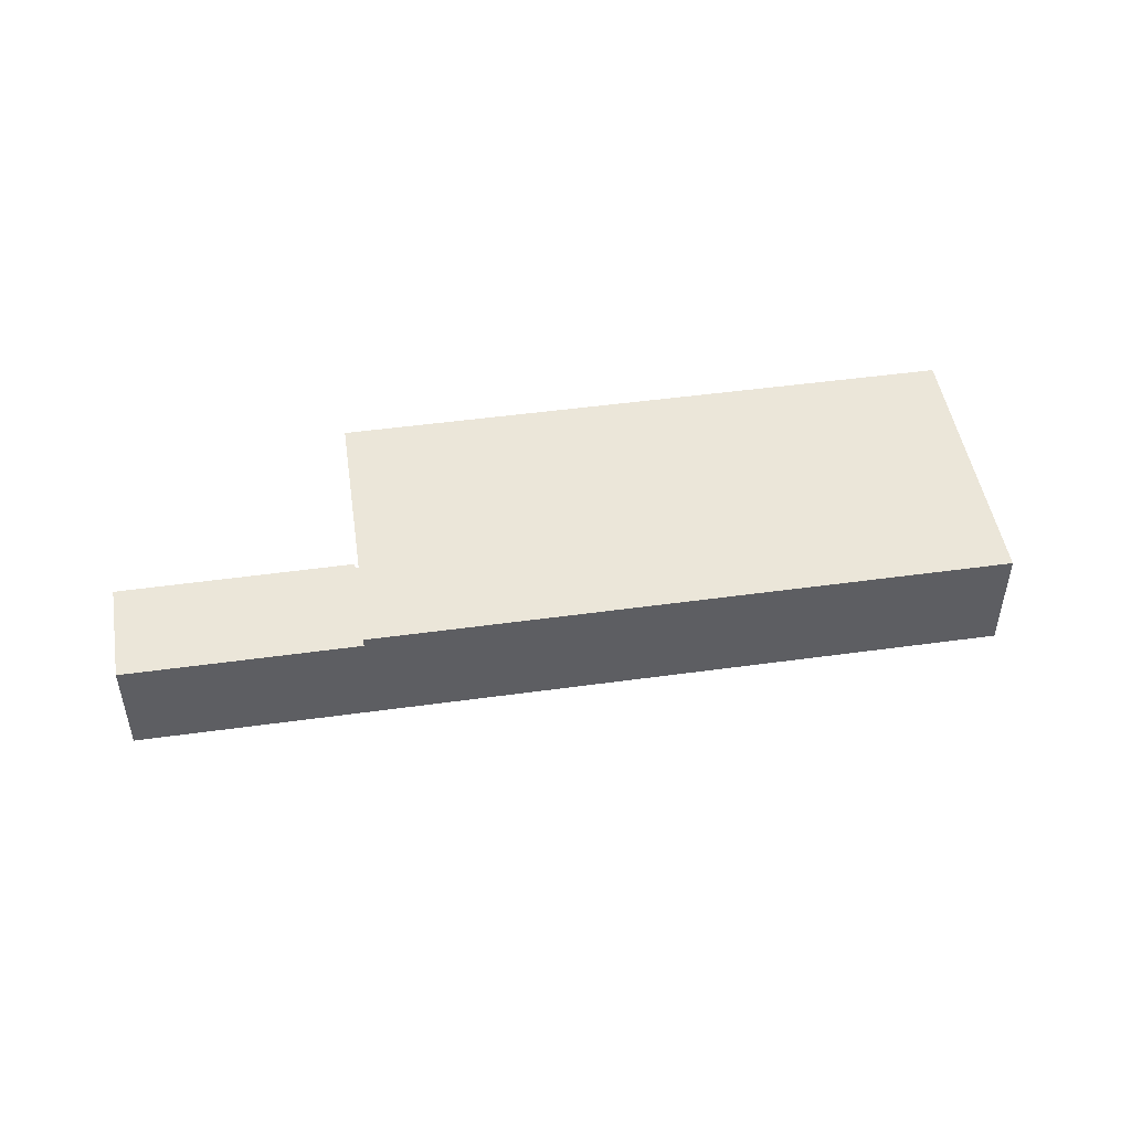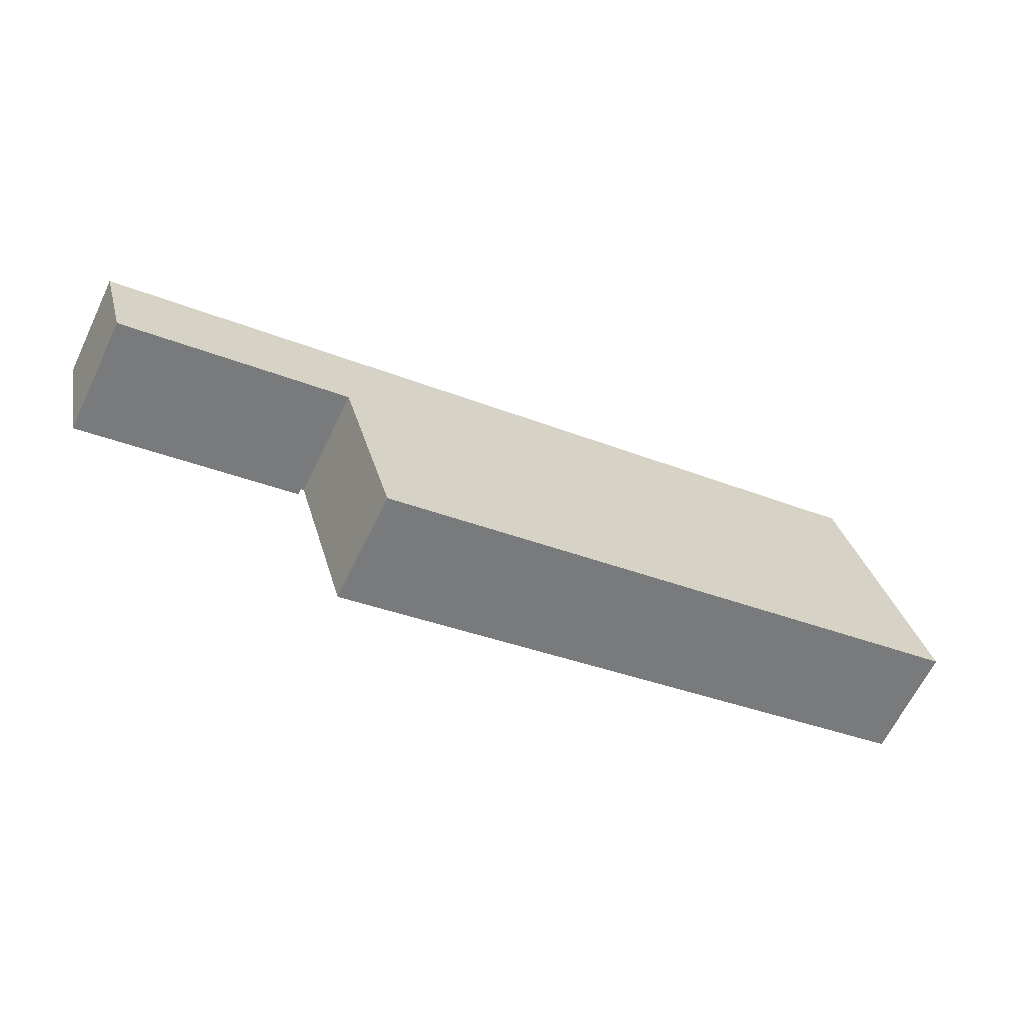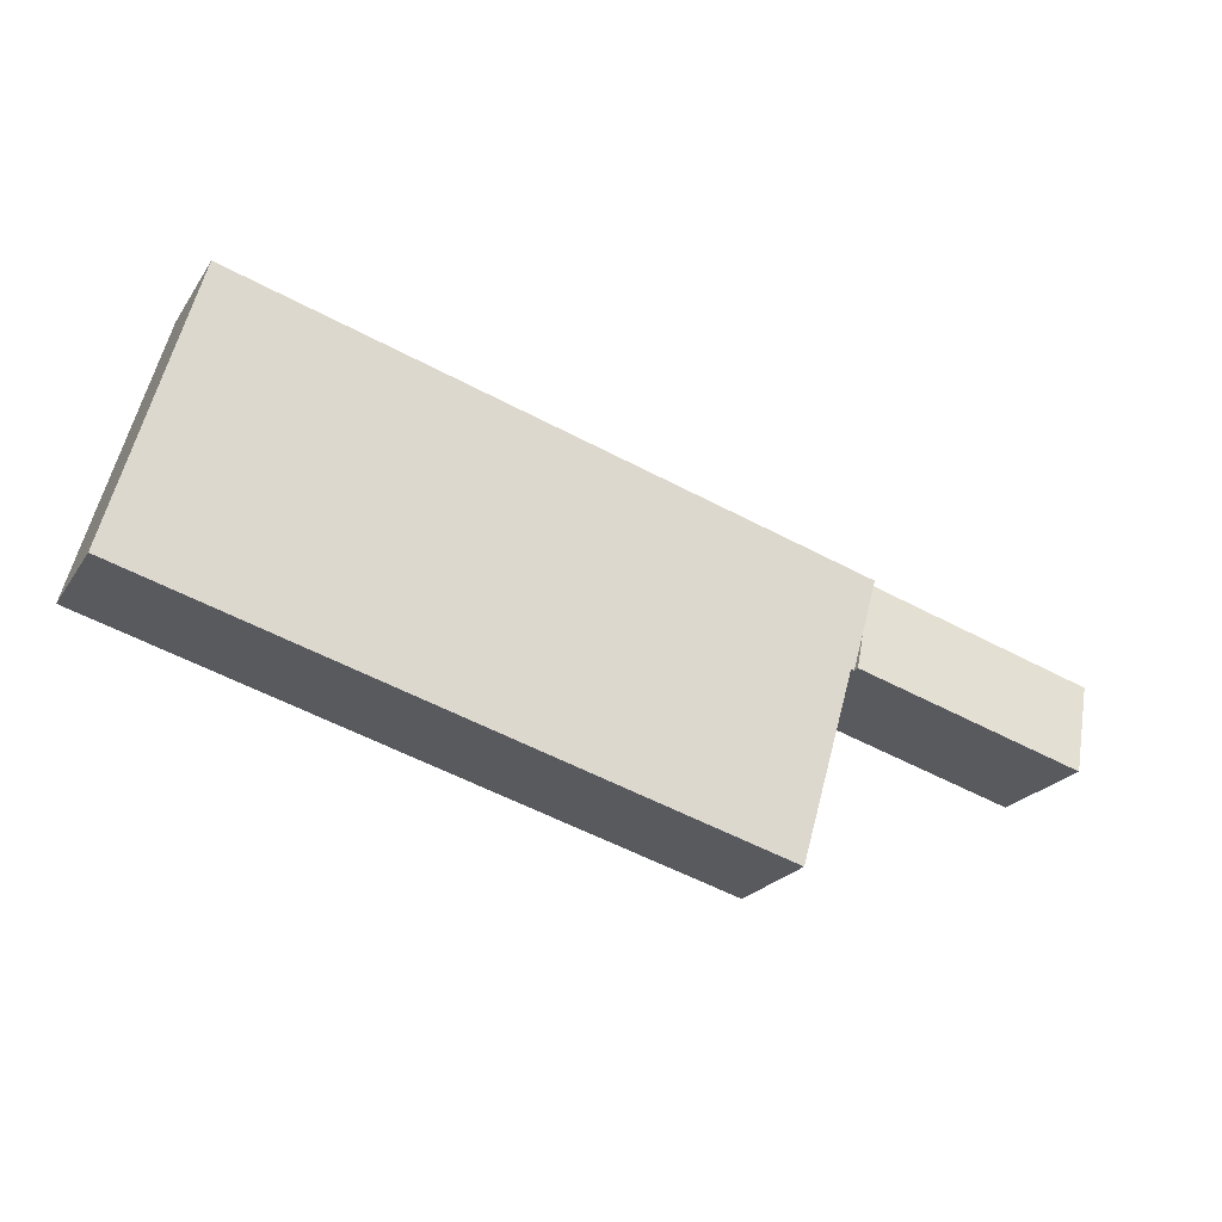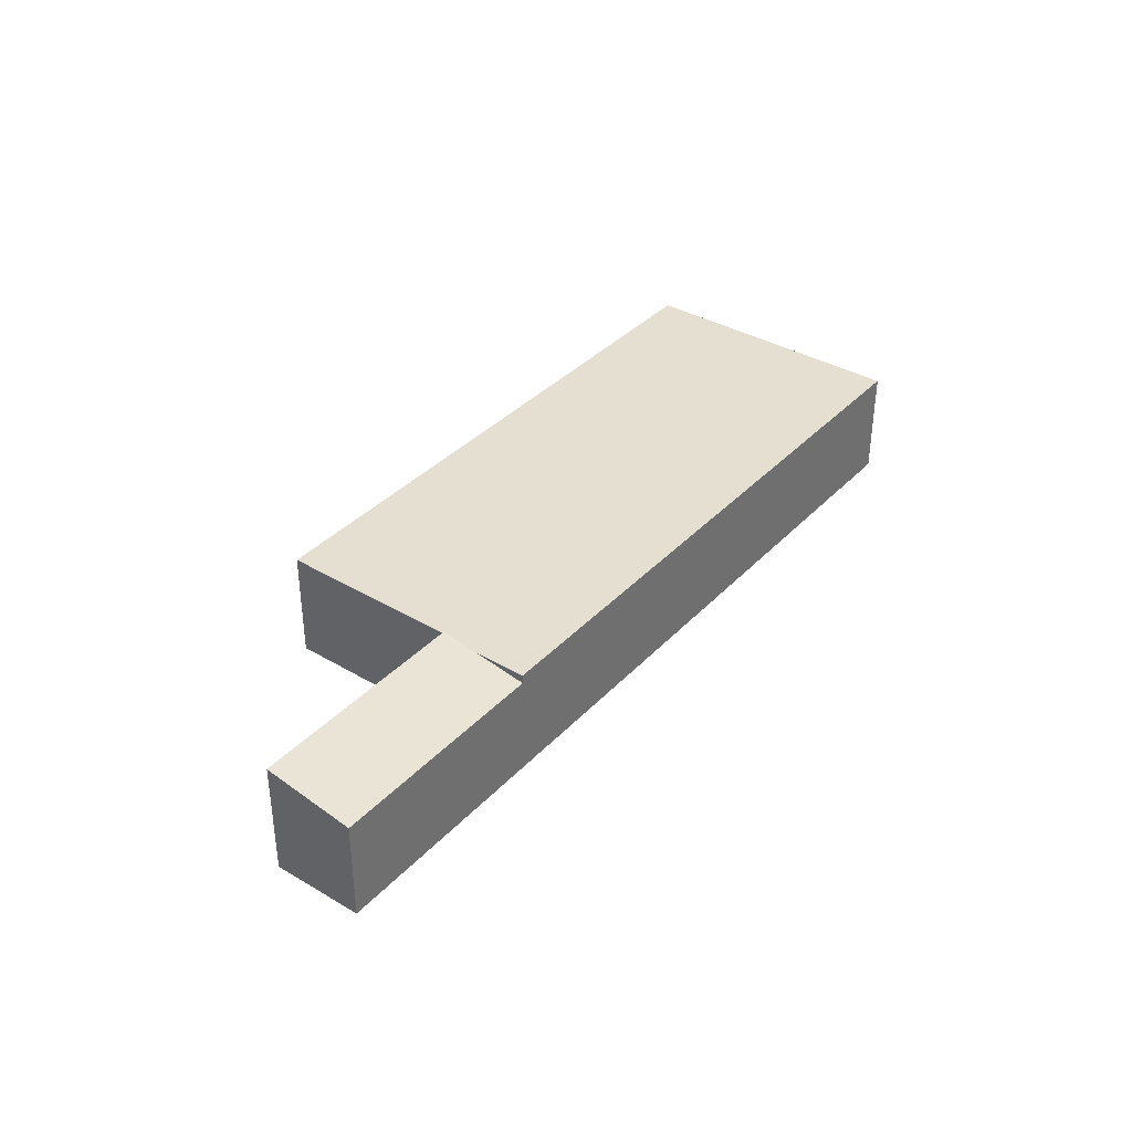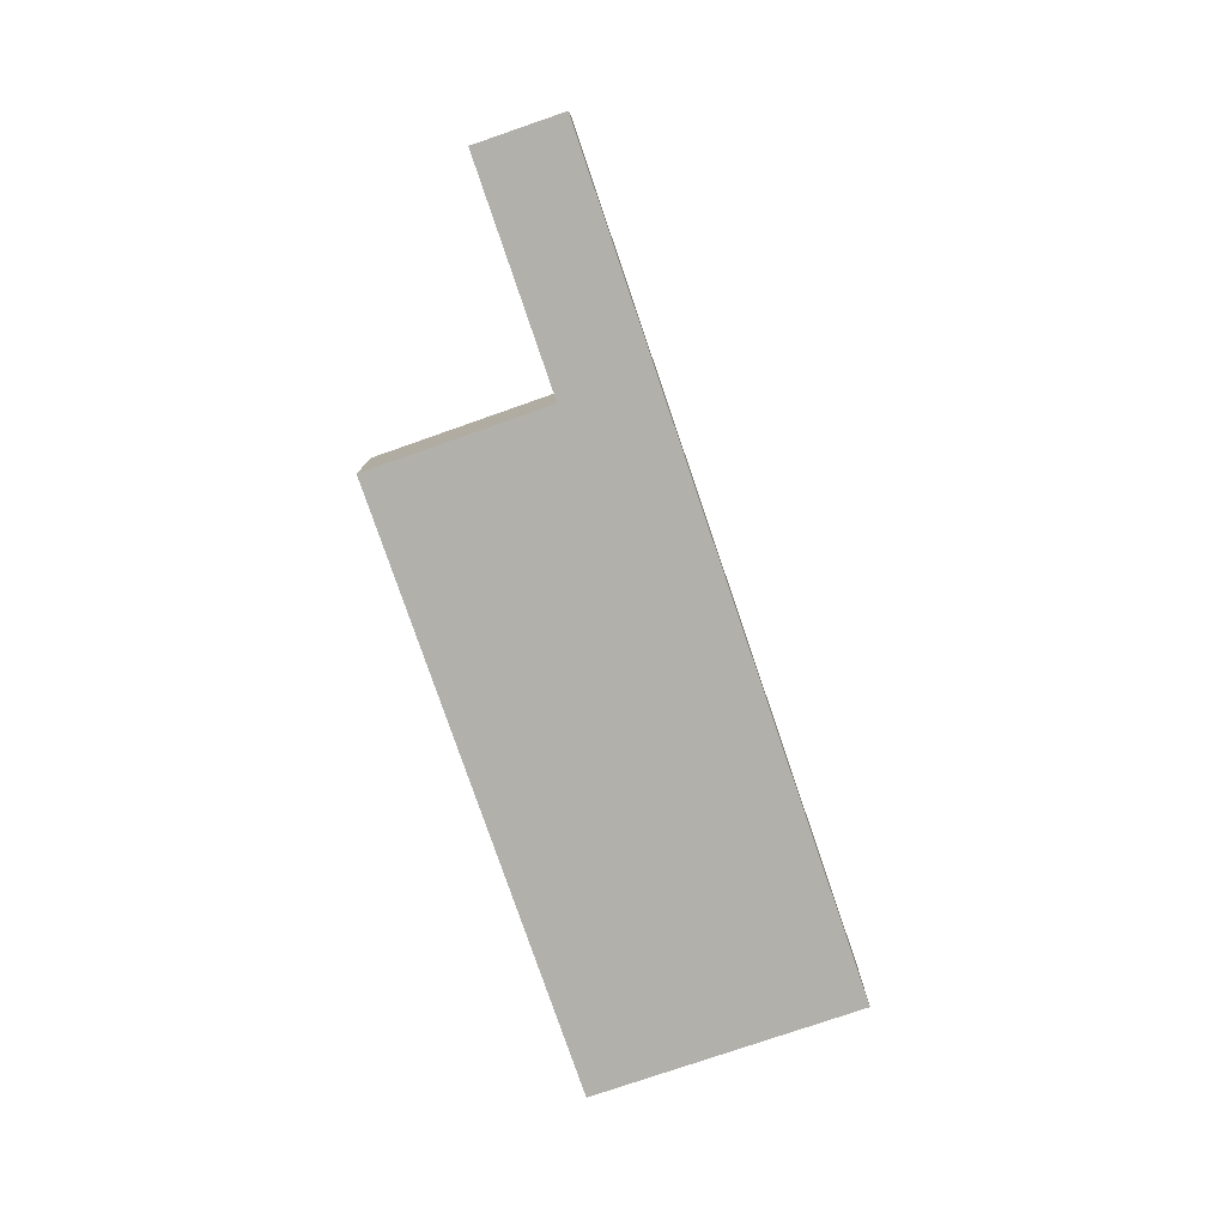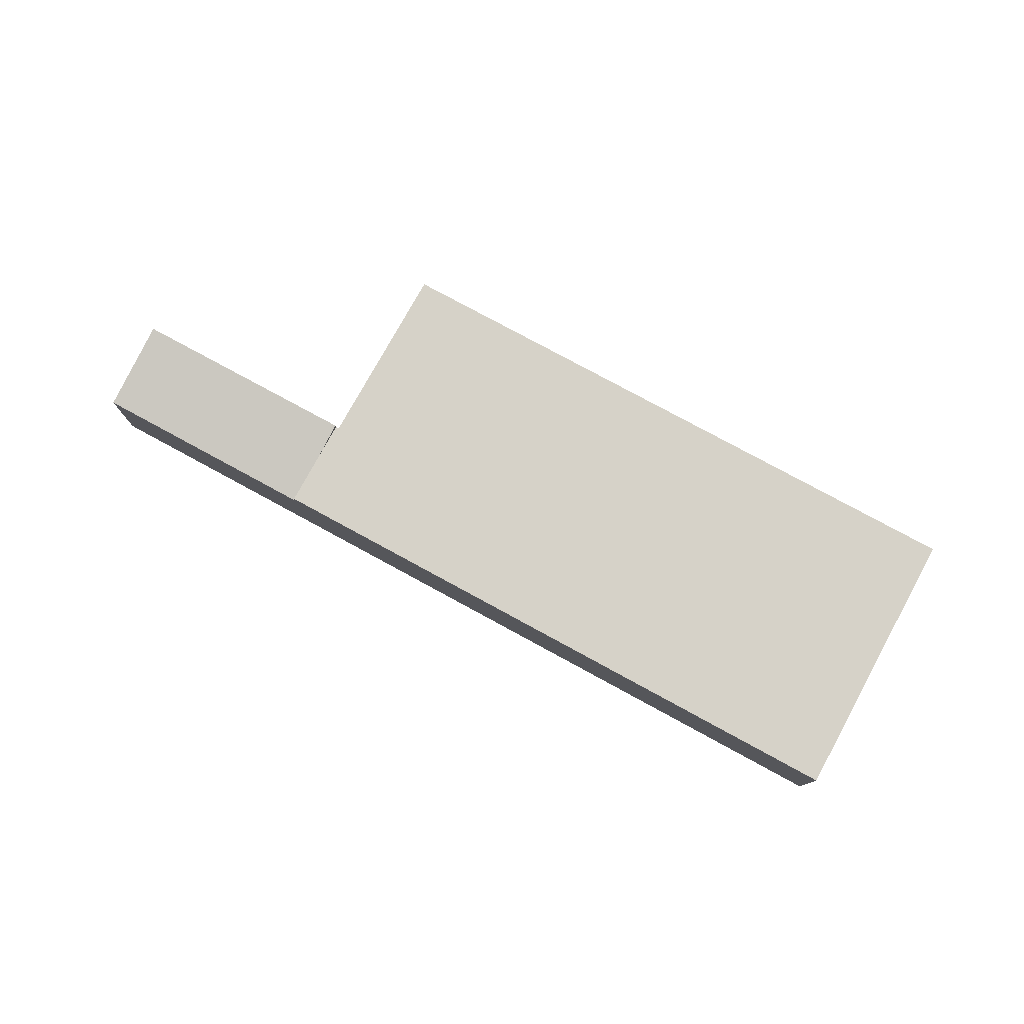
<metadata>
{"format":"obj","ext":"obj","renderer":"f3d","projection":"perspective","resolution":1024,"background":"white","views":[{"elev":48.0,"azim":-24.5,"up":"+Y"},{"elev":-64.7,"azim":-25.8,"up":"+Z"},{"elev":-22.4,"azim":155.2,"up":"+Z"},{"elev":36.8,"azim":-68.5,"up":"+Y"},{"elev":-78.5,"azim":-86.8,"up":"+Y"},{"elev":78.0,"azim":12.9,"up":"+Y"}]}
</metadata>
<code>
v  0 3.379 2.069e-16
v  8.277 3.874 -0.861
v  0.825 3.873 -2.942
v  7.45 3.379 2.089
v  7.936 3.67 0.357
v  7.45 -1.279e-16 2.089
v  8.277 5.272e-17 -0.861
v  7.936 -2.186e-17 0.357
v  0.825 1.801e-16 -2.942
v  0 0 0
v  8.384 3.67 -0.831
v  8.277 3.67 -0.861
v  8.414 3.67 -0.935
v  17.36 3.67 -4.902
v  10.15 3.67 -6.925
v  7.45 3.67 2.089
v  17.36 3.67 4.868
v  30.37 3.67 -1.253
v  27.83 3.67 7.805
v  28.69 3.67 4.751
v  17.36 -2.981e-16 4.868
v  27.83 -4.779e-16 7.805
v  28.69 -2.909e-16 4.751
v  30.37 7.672e-17 -1.253
v  17.36 3.002e-16 -4.902
v  10.15 4.24e-16 -6.925
v  8.384 5.088e-17 -0.831
v  8.414 5.725e-17 -0.935
g defaultobject
f 1 2 3
f 2 1 4
f 2 4 5
f 6 5 4
f 5 6 2
f 2 6 7
f 7 6 8
f 7 3 2
f 3 7 9
f 9 1 3
f 1 9 10
f 10 4 1
f 4 10 6
f 8 9 7
f 9 8 6
f 9 6 10
f 5 11 12
f 13 14 15
f 14 13 11
f 14 11 5
f 14 5 16
f 14 16 17
f 14 17 18
f 18 17 19
f 18 19 20
f 6 17 16
f 17 6 21
f 17 21 19
f 19 21 22
f 22 20 19
f 20 22 18
f 18 22 23
f 18 23 24
f 24 14 18
f 14 24 25
f 14 25 15
f 15 25 26
f 27 12 11
f 12 27 7
f 26 13 15
f 13 26 28
f 13 28 11
f 11 28 27
f 5 6 16
f 6 5 12
f 6 12 8
f 8 12 7
f 25 28 26
f 28 25 24
f 28 24 23
f 28 23 27
f 27 23 8
f 8 23 6
f 6 23 21
f 21 23 22
f 8 7 27

</code>
